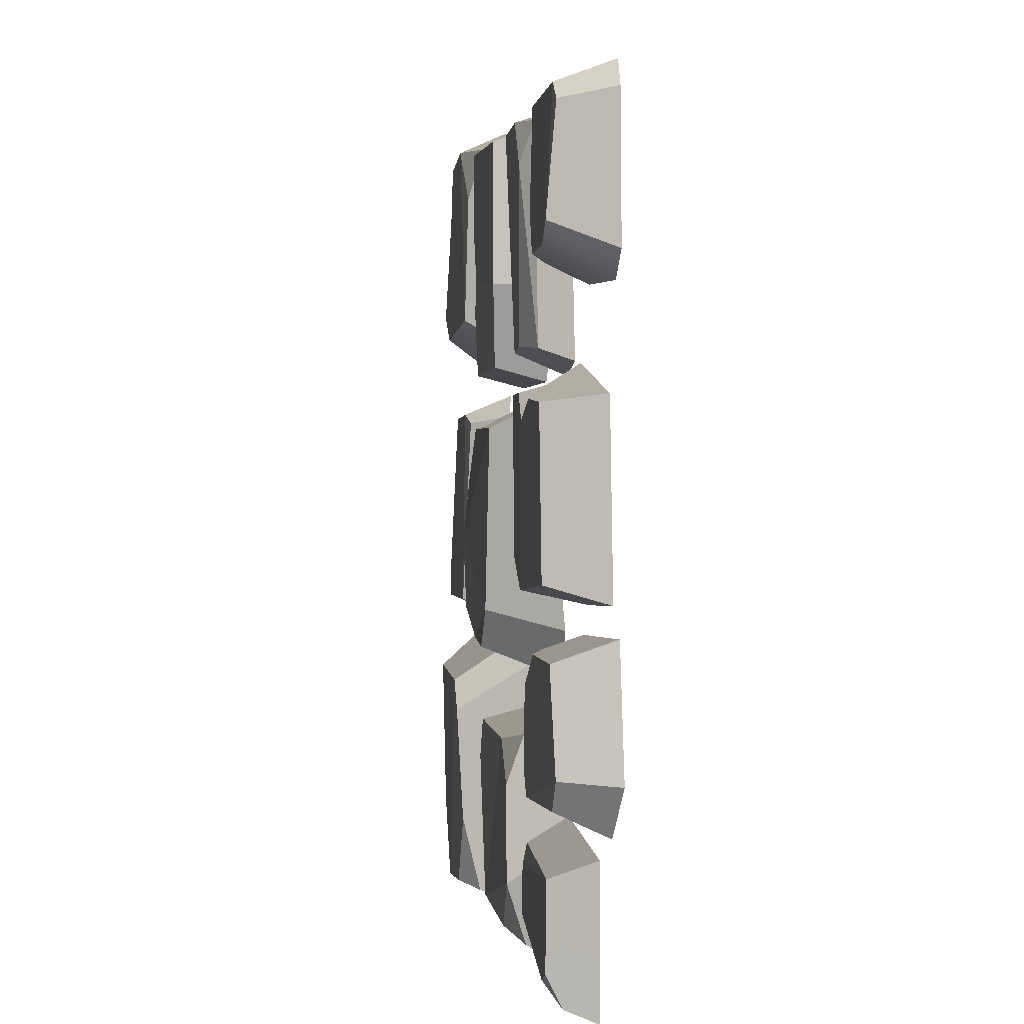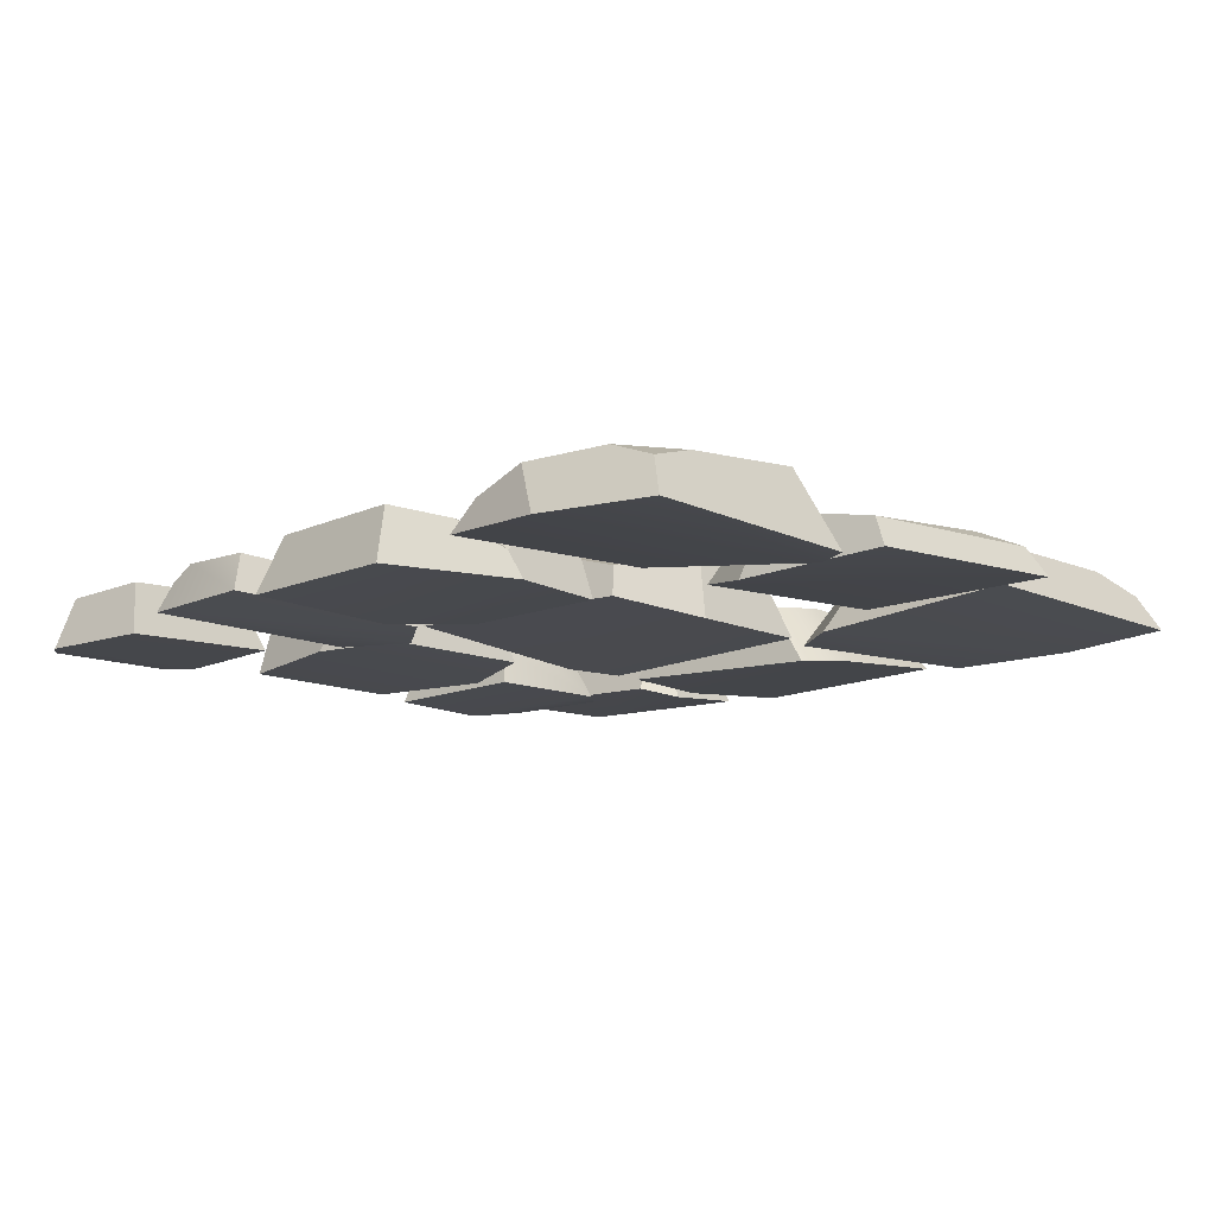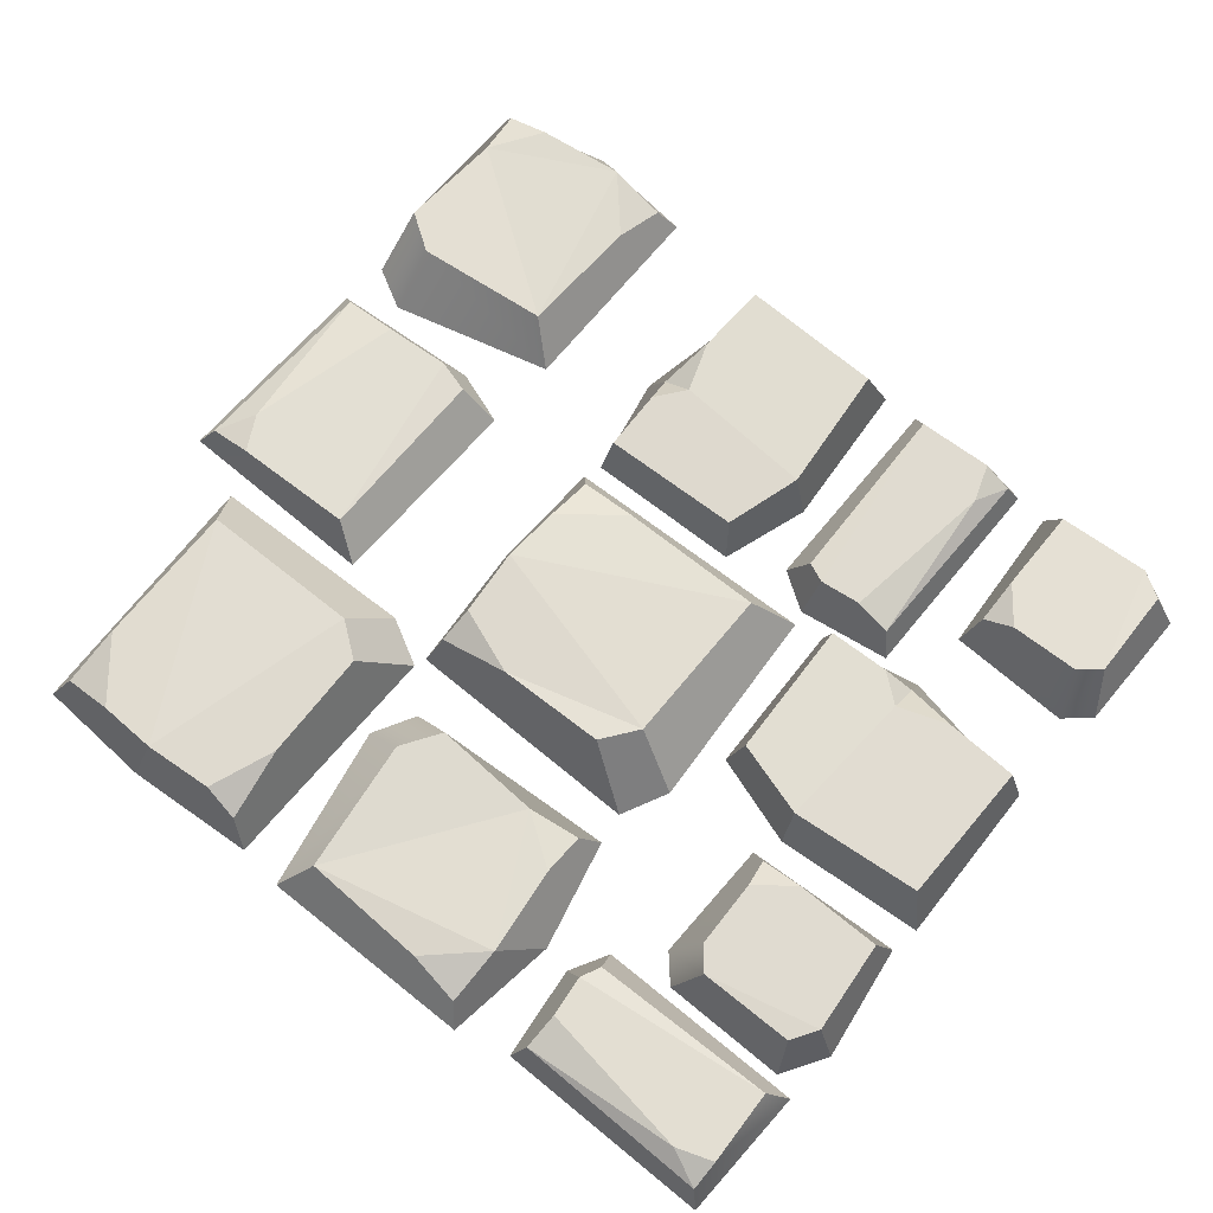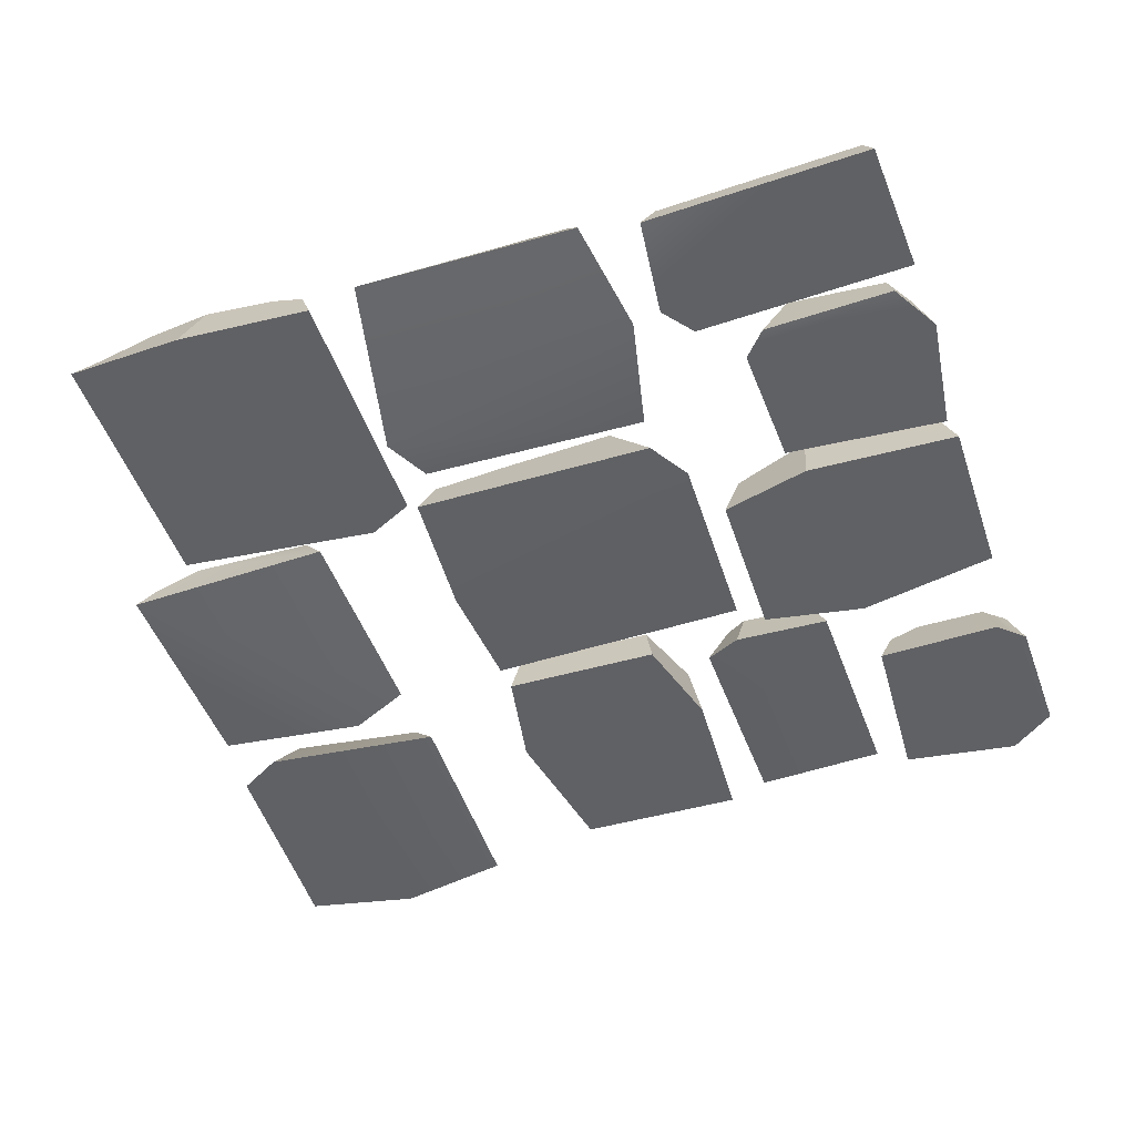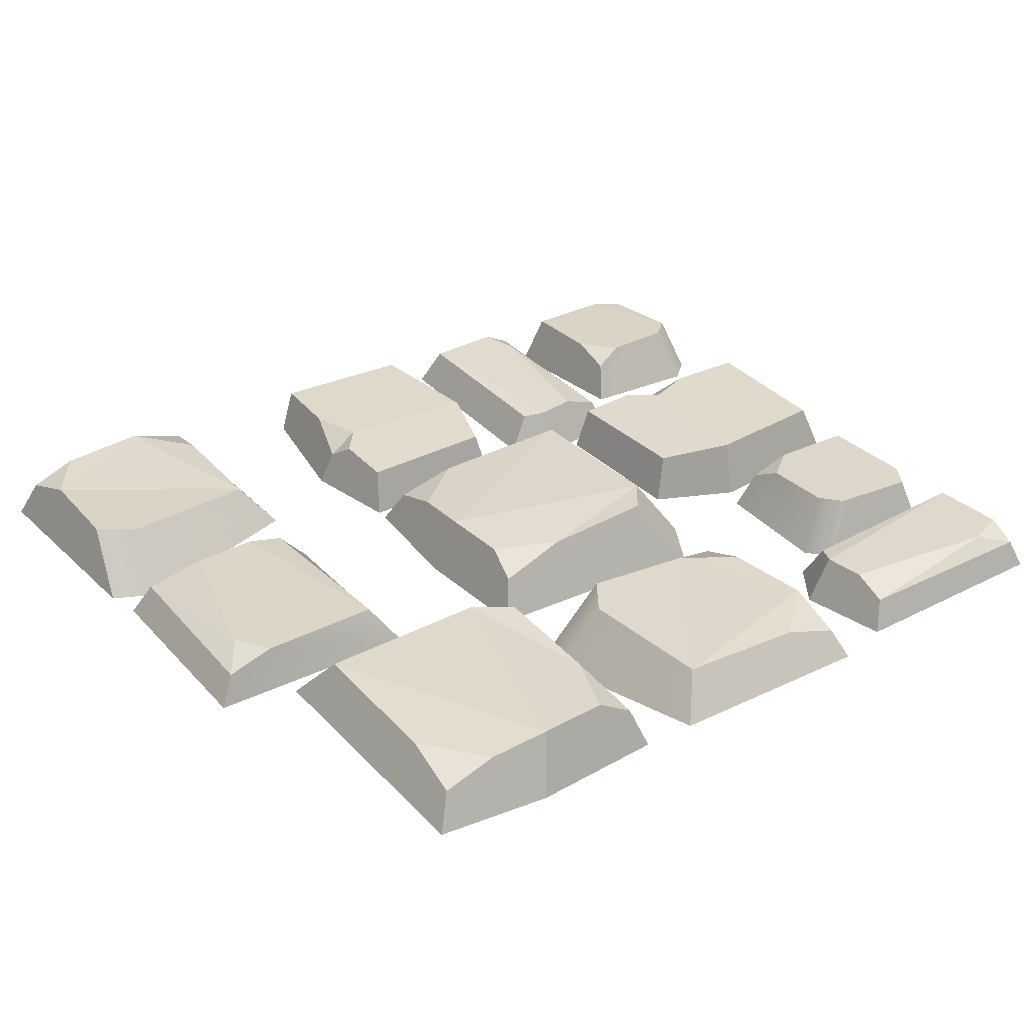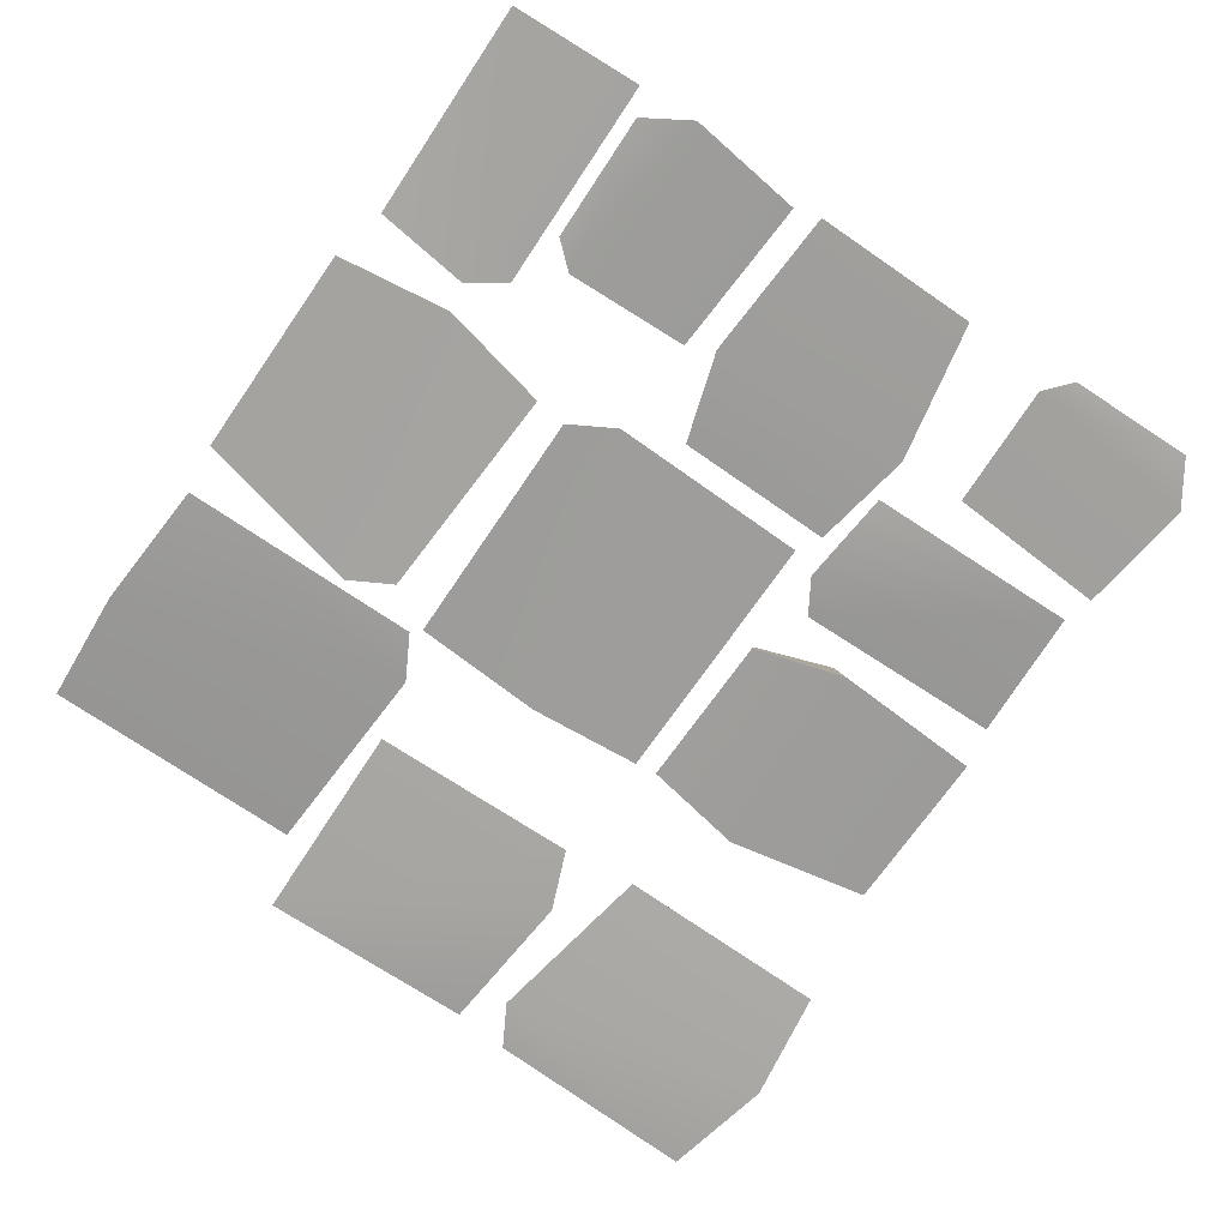
<metadata>
{"format":"obj","ext":"obj","renderer":"f3d","projection":"perspective","resolution":1024,"background":"white","views":[{"elev":1.0,"azim":-96.9,"up":"+Z"},{"elev":-11.3,"azim":45.1,"up":"+Y"},{"elev":68.6,"azim":-141.7,"up":"+Y"},{"elev":-48.7,"azim":-161.8,"up":"+Y"},{"elev":31.9,"azim":144.1,"up":"+Y"},{"elev":-71.7,"azim":-124.9,"up":"+Y"}]}
</metadata>
<code>
v 82.22 -9.559 35.34
v 129.2 -5.809 -31.72
v 84.65 4.702 29.43
v 116.6 6.069 -17.96
v 75.1 3.905 26.6
v 75.34 6.373 -28.51
v 65.08 -7.215 28.43
v 67.36 -5.445 -33.96
v 126.8 -7.524 32.54
v 111 6.681 -28.99
v 104.3 5.083 28.31
v 121.3 1.518 29.12
v 124.4 2.493 -28.61
v -123.2 7.096 69.82
v -87.92 5.563 101.2
v -128.5 -9.897 62.98
v -82.02 -10.52 104.7
v -129.5 -9.451 100.3
v -116.2 -11.04 108.7
v -123.1 4.542 98
v -115.3 4.342 103.1
v -84.09 -9.14 57.93
v -96.06 6.764 64.38
v -87.23 2.239 62.85
v -87.56 6.188 75.66
v -116.8 7.03 64.54
v -120.6 -9.821 56.27
v -43.14 -9.559 36.77
v -72.64 -5.809 103.8
v -44.66 4.702 42.68
v -64.74 6.069 90.07
v -38.67 3.905 45.51
v -38.82 6.373 100.6
v -32.38 -7.215 43.68
v -33.81 -5.445 106.1
v -71.12 -7.524 39.57
v -61.18 6.681 101.1
v -57.02 5.083 43.8
v -67.7 1.518 42.99
v -69.59 2.493 100.7
v 7.766 9.648 -35.95
v -25.11 11.51 -36.21
v 27.78 9.194 9.639
v -33.91 10.22 23.09
v 32.06 -5.567 30.02
v -45.27 -3.401 30.3
v 32.54 -7.676 -42.71
v -39.48 -9.771 -44.21
v -33.21 11.25 -25.71
v 28.89 10.84 -7.924
v 34.61 -7.374 -3.837
v 9.71 9.233 23.72
v 27.41 4.331 24.97
v 29.05 4.67 -38.1
v 27.52 10.25 -28.22
v -46.98 -8.497 -30.67
v -21.8 5.553 -61.69
v 10.26 7.186 -59.57
v -39.6 6.233 -98.65
v 14.15 6.057 -110.9
v -42.31 -7.813 -120.1
v 21.85 -5.91 -119.9
v -40.65 -9.666 -53.67
v 24.38 -11.51 -56.52
v -47.54 -9.4 -86.69
v -23.22 5.188 -112.9
v -38.62 0.8819 -115.4
v -36.78 1.18 -58.96
v -36.97 6.082 -72.5
v 18.13 7.073 -70.91
v 31.61 -10.95 -69.06
v -79.98 -9.865 -22.03
v -124.8 -7.776 29.74
v -80.06 7.676 -18.09
v -120.7 8.254 27.74
v -56.74 6.619 31.27
v -83.59 7.848 24.13
v -53.26 -7.309 33.3
v -83.32 -7.075 38.47
v -119.3 7.455 -15.06
v -124.6 -8.649 -19.76
v -53.48 -7.654 -13.32
v -57.52 6.397 -10.5
v -98.83 8.026 29.11
v -83.86 1.583 33.03
v -75.11 7.428 31.28
v -87.69 7.096 -68.9
v -119.1 5.563 -33.57
v -80.85 -9.897 -74.12
v -122.6 -10.52 -27.67
v -118.1 -9.451 -75.14
v -126.6 -11.04 -61.87
v -115.9 4.542 -68.73
v -120.9 4.342 -60.93
v -75.8 -9.14 -29.75
v -82.25 6.764 -41.71
v -80.72 2.239 -32.88
v -93.53 6.188 -33.21
v -82.41 7.03 -62.4
v -74.14 -9.821 -66.3
v -55.76 -9.559 -88.26
v -122.8 -5.809 -117.8
v -61.67 4.702 -89.79
v -109.1 6.069 -109.9
v -64.5 3.905 -83.8
v -119.6 6.373 -83.94
v -62.67 -7.215 -77.51
v -125.1 -5.445 -78.94
v -58.56 -7.524 -116.2
v -120.1 6.681 -106.3
v -62.79 5.083 -102.1
v -61.98 1.518 -112.8
v -119.7 2.493 -114.7
v -24.69 -9.865 62.73
v 27.08 -7.776 107.5
v -20.75 7.676 62.8
v 25.09 8.254 103.5
v 28.62 6.619 39.49
v 21.47 7.848 66.34
v 30.65 -7.309 36.01
v 35.81 -7.075 66.07
v -17.71 7.455 102
v -22.41 -8.649 107.3
v -15.97 -7.654 36.23
v -13.16 6.397 40.27
v 26.45 8.026 81.58
v 30.38 1.583 66.61
v 28.62 7.428 57.86
v 121.5 5.553 94.4
v 123.6 7.186 62.35
v 84.51 6.233 112.2
v 72.25 6.057 58.46
v 63.01 -7.813 114.9
v 63.28 -5.91 50.76
v 129.5 -9.666 113.3
v 126.6 -11.51 48.23
v 96.46 -9.4 120.1
v 70.21 5.188 95.83
v 67.78 0.8819 111.2
v 124.2 1.18 109.4
v 110.7 6.082 109.6
v 112.2 7.073 54.48
v 114.1 -10.95 41
v 42.73 9.648 -92.95
v 42.46 11.51 -60.07
v 88.31 9.194 -113
v 101.8 10.22 -51.28
v 108.7 -5.567 -117.2
v 109 -3.401 -39.92
v 35.97 -7.676 -117.7
v 34.46 -9.771 -45.71
v 52.97 11.25 -51.98
v 70.75 10.84 -114.1
v 74.84 -7.374 -119.8
v 102.4 9.233 -94.9
v 103.6 4.331 -112.6
v 40.57 4.67 -114.2
v 50.46 10.25 -112.7
v 48 -8.497 -38.21
f 4 12 13
f 5 6 8 7
f 13 10 4
f 7 1 3 5
f 11 12 4
f 3 6 5
f 3 11 4 10 6
f 1 9 12 11 3
f 13 12 9 2
f 10 8 6
f 2 8 10 13
f 2 9 1
f 2 1 7 8
f 22 24 25 15 17
f 18 19 21 20
f 14 21 15 25 23 26
f 15 21 19 17
f 20 14 16 18
f 14 26 27 16
f 20 21 14
f 25 24 23
f 27 26 23 24 22
f 22 17 19 27
f 27 19 18 16
f 31 39 40
f 32 33 35 34
f 40 37 31
f 34 28 30 32
f 38 39 31
f 30 33 32
f 30 38 31 37 33
f 28 36 39 38 30
f 40 39 36 29
f 37 35 33
f 29 35 37 40
f 29 36 28
f 29 28 34 35
f 47 48 42 41 54
f 49 56 46 44
f 47 54 55 50 51
f 53 52 44 46 45
f 50 49 44
f 51 50 43 53 45
f 50 44 52 43
f 43 52 53
f 55 54 41
f 55 41 49 50
f 41 42 49
f 42 48 56 49
f 56 51 45 46
f 56 48 47 51
f 60 57 58 70
f 63 64 58 57 68
f 70 71 62 60
f 63 68 69 59 65
f 67 66 60 62 61
f 59 57 60
f 65 59 67 61
f 59 60 66
f 59 66 67
f 69 68 57
f 69 57 59
f 58 64 71 70
f 71 64 63 65
f 71 65 61 62
f 80 81 73 75
f 74 80 75 84 77
f 73 79 85 84 75
f 78 82 83 76
f 72 81 80 74
f 74 77 86 76 83
f 78 76 86 85 79
f 83 82 72 74
f 84 85 77
f 85 86 77
f 79 72 82 78
f 73 81 72 79
f 95 97 98 88 90
f 91 92 94 93
f 87 94 88 98 96 99
f 88 94 92 90
f 93 87 89 91
f 87 99 100 89
f 93 94 87
f 98 97 96
f 100 99 96 97 95
f 95 90 92 100
f 100 92 91 89
f 104 112 113
f 105 106 108 107
f 113 110 104
f 107 101 103 105
f 111 112 104
f 103 106 105
f 103 111 104 110 106
f 101 109 112 111 103
f 113 112 109 102
f 110 108 106
f 102 108 110 113
f 102 109 101
f 102 101 107 108
f 122 123 115 117
f 116 122 117 126 119
f 115 121 127 126 117
f 120 124 125 118
f 114 123 122 116
f 116 119 128 118 125
f 120 118 128 127 121
f 125 124 114 116
f 126 127 119
f 127 128 119
f 121 114 124 120
f 115 123 114 121
f 132 129 130 142
f 135 136 130 129 140
f 142 143 134 132
f 135 140 141 131 137
f 139 138 132 134 133
f 131 129 132
f 137 131 139 133
f 131 132 138
f 131 138 139
f 141 140 129
f 141 129 131
f 130 136 143 142
f 143 136 135 137
f 143 137 133 134
f 150 151 145 144 157
f 152 159 149 147
f 150 157 158 153 154
f 156 155 147 149 148
f 153 152 147
f 154 153 146 156 148
f 153 147 155 146
f 146 155 156
f 158 157 144
f 158 144 152 153
f 144 145 152
f 145 151 159 152
f 159 154 148 149
f 159 151 150 154

</code>
